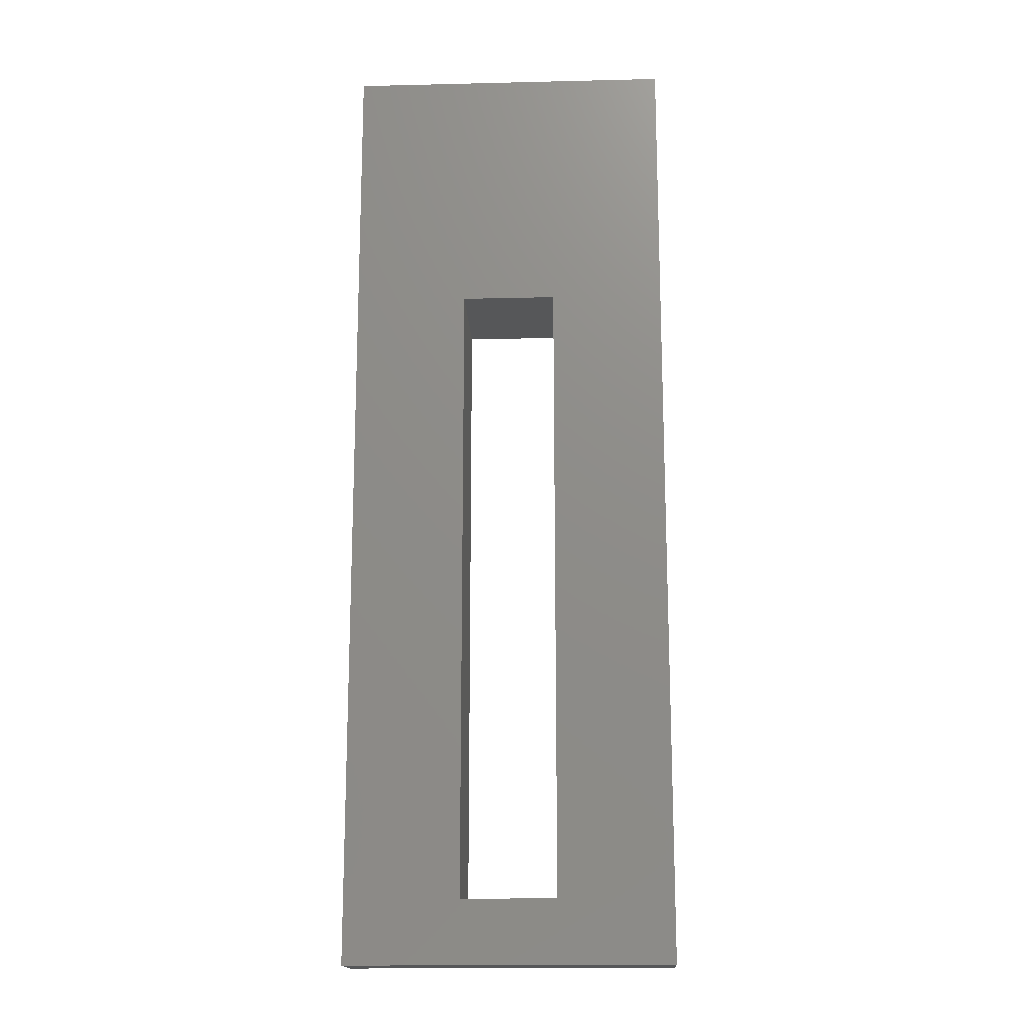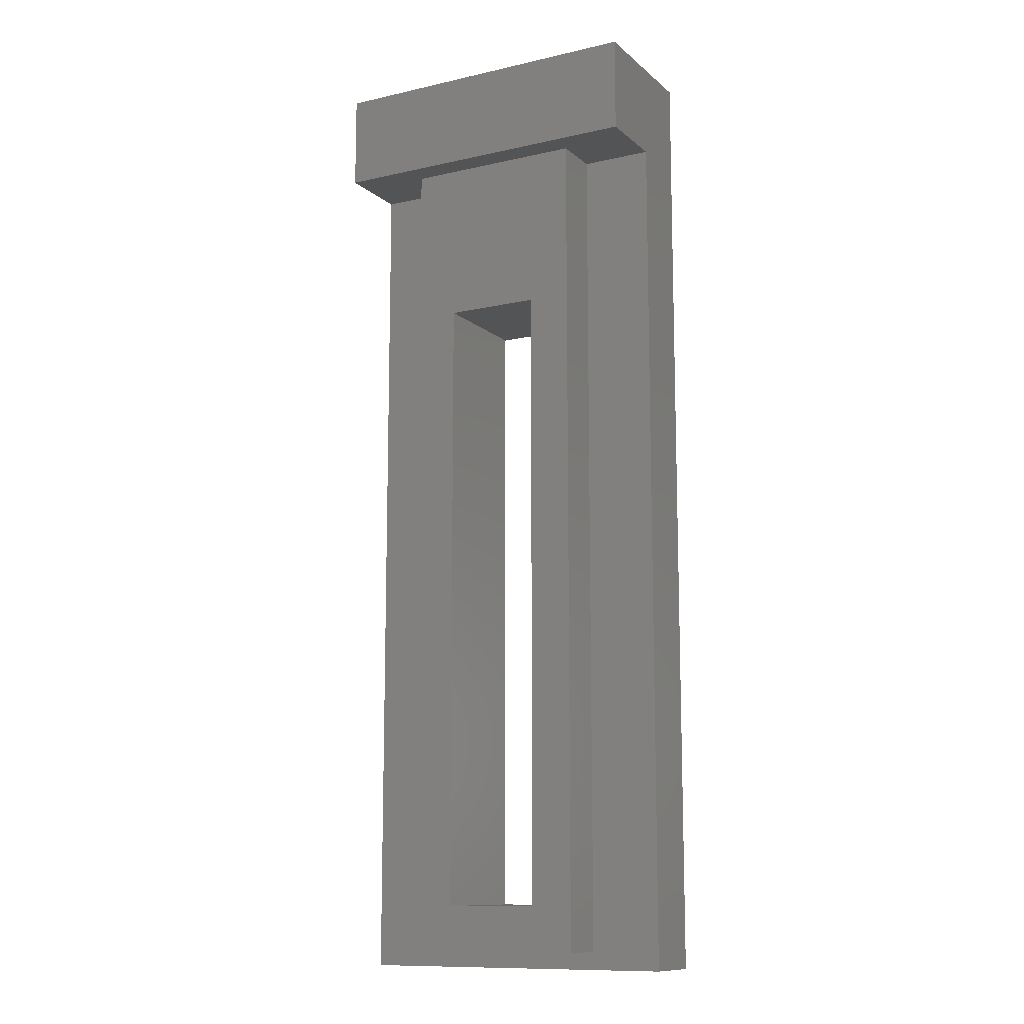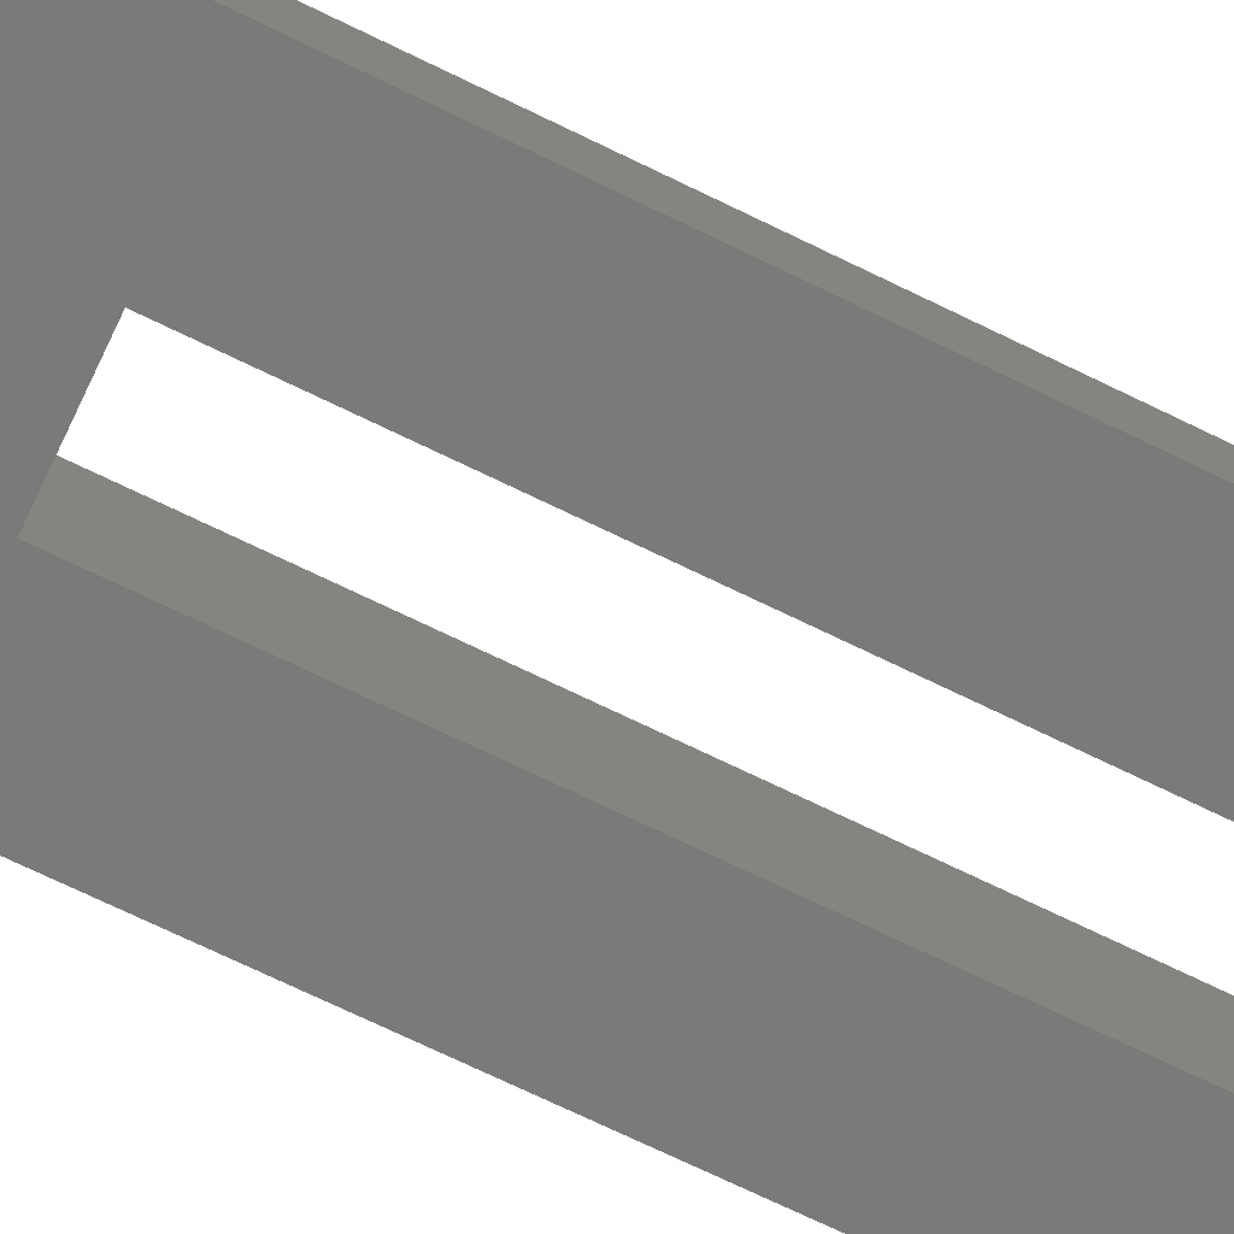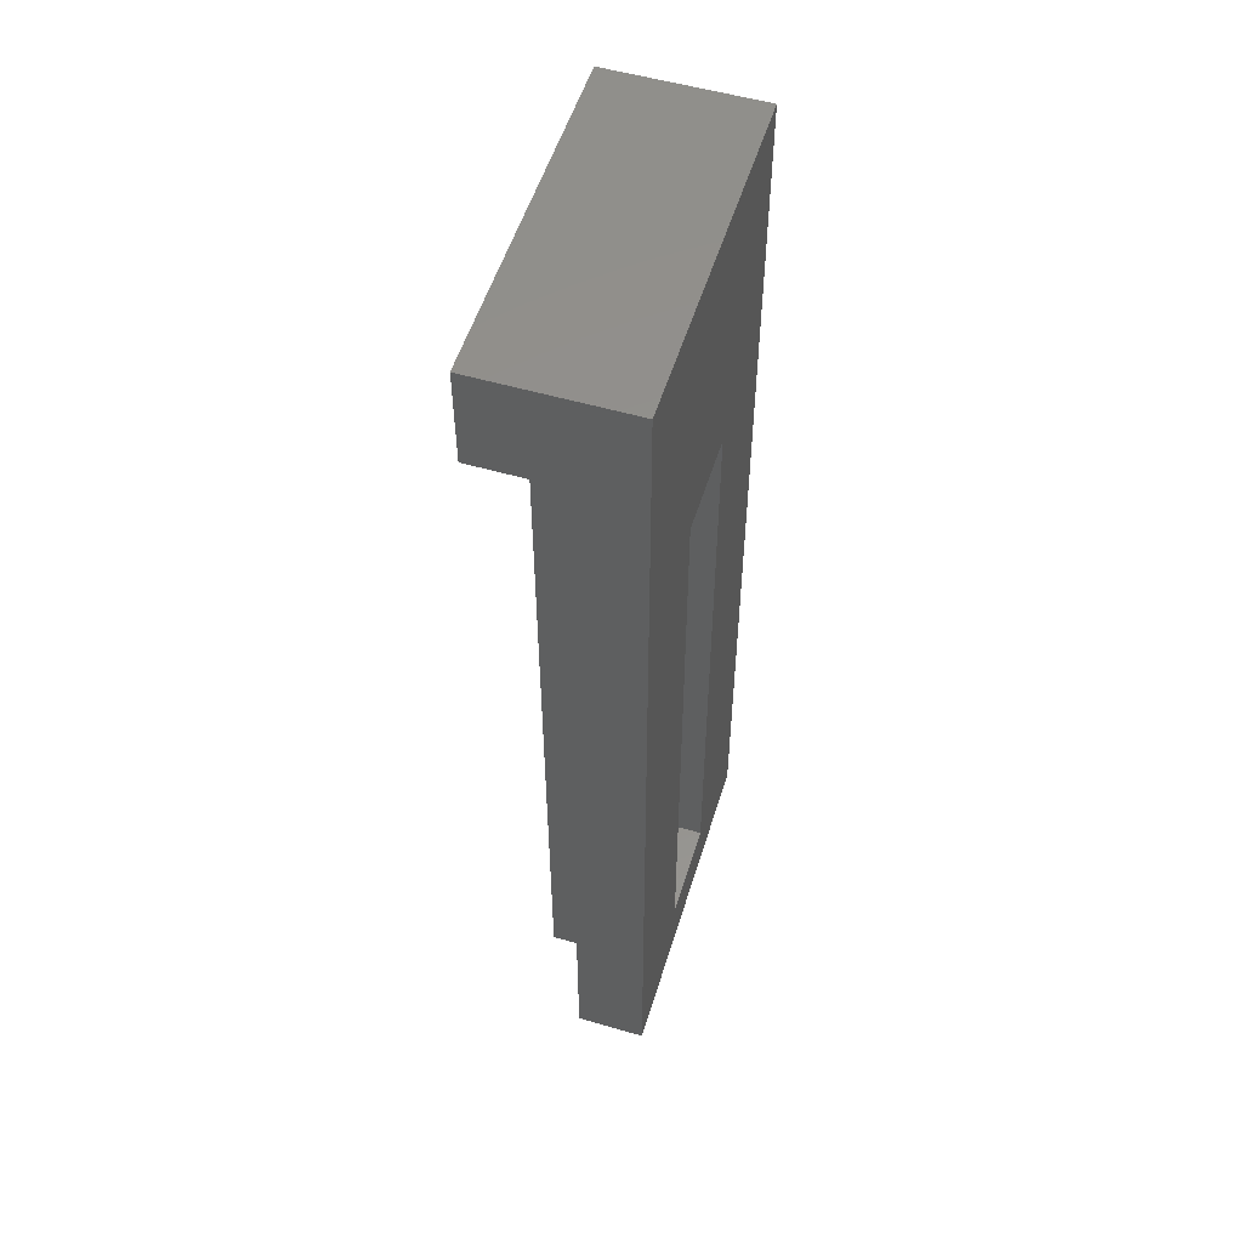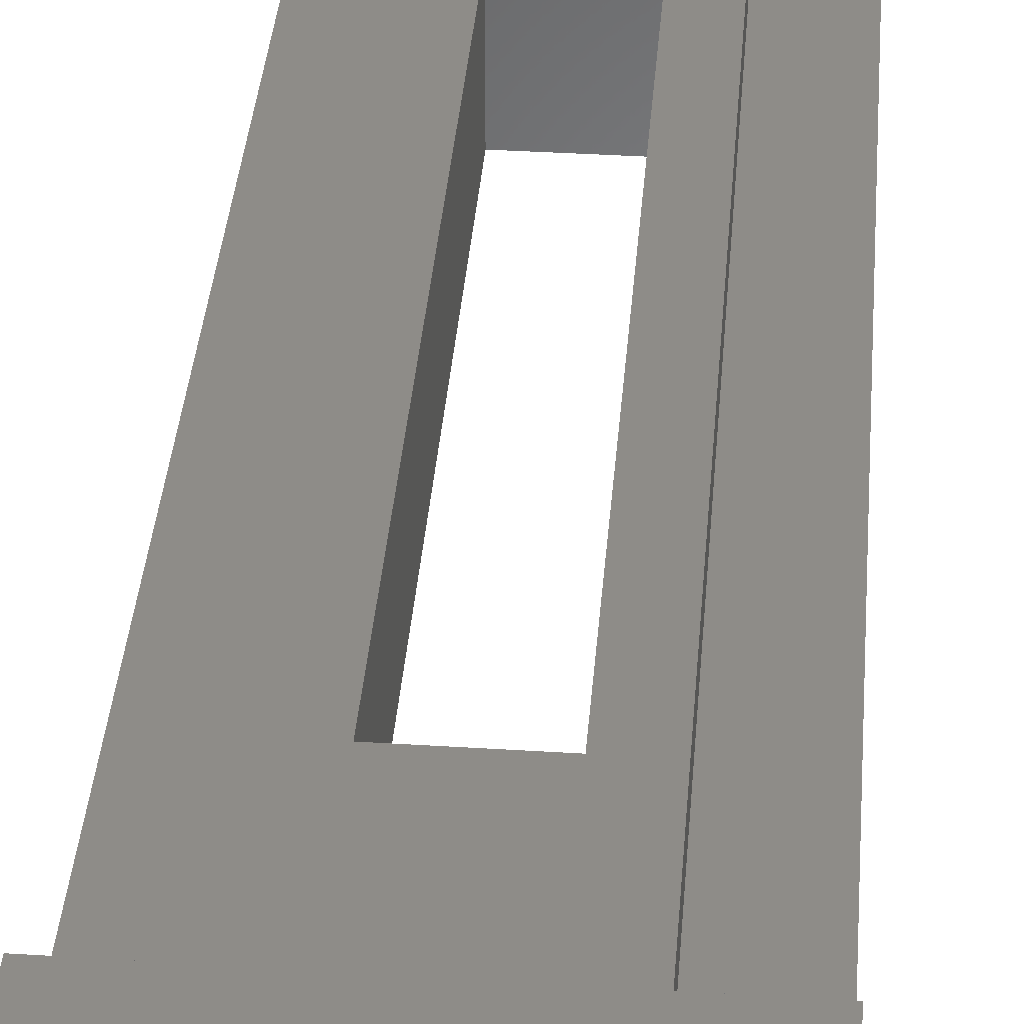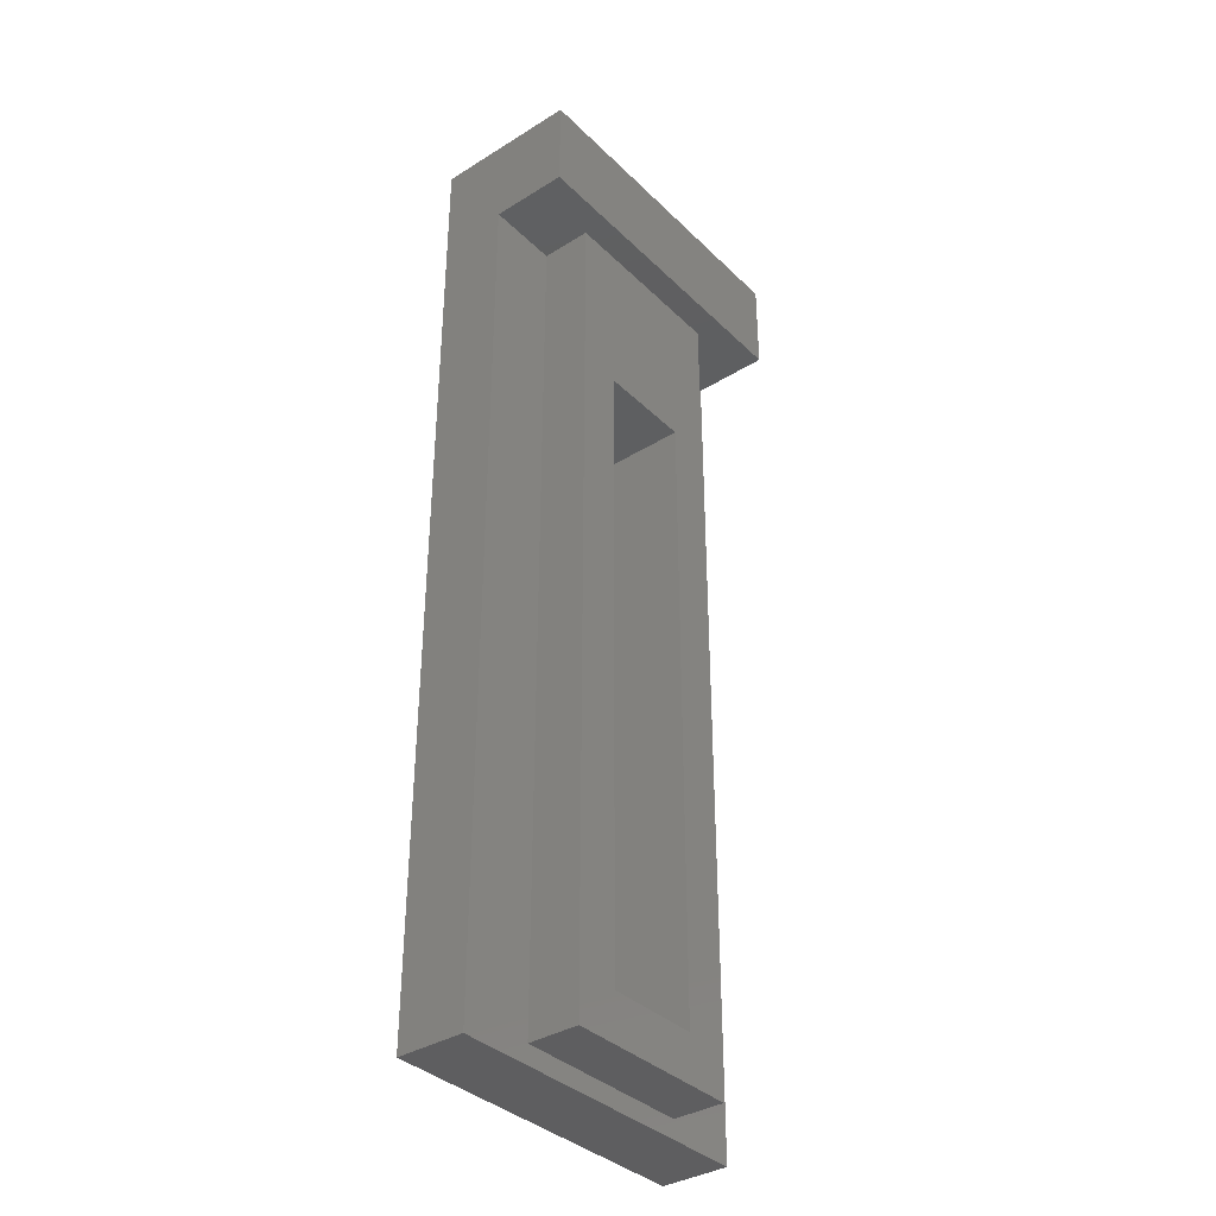
<metadata>
{"format":"stl","ext":"stl","renderer":"f3d","projection":"perspective","resolution":1024,"background":"white","views":[{"elev":-16.4,"azim":-177.2,"up":"+Y"},{"elev":-11.6,"azim":28.6,"up":"+Y"},{"elev":-72.8,"azim":-115.8,"up":"+Z"},{"elev":54.4,"azim":107.1,"up":"+Y"},{"elev":37.5,"azim":-175.4,"up":"+Z"},{"elev":-36.5,"azim":-51.1,"up":"+Y"}]}
</metadata>
<code>
# stl→obj: 28 verts, 56 faces
v -1 -8.675 4.4
v -1 -8.675 6.85
v 1 -8.675 4.4
v -1 4.575 4.4
v 3.4 -10 4.4
v -1 4.575 6.85
v 1 -8.675 6.85
v 1.9 -9.625 6.85
v 1 4.575 4.4
v 1 4.575 6.85
v 3.4 10 4.4
v 1.9 8 6.85
v -1.9 -9.625 5.8
v -1.9 -9.625 6.85
v -1.9 8 6.85
v -1.9 8 5.8
v 1.9 -9.625 5.8
v 3.4 -10 5.8
v 3.4 8 7.4
v -3.4 -10 4.4
v -3.4 -10 5.8
v -3.4 8 5.8
v -3.4 10 4.4
v -3.4 10 7.4
v 3.4 10 7.4
v -3.4 8 7.4
v 1.9 8 5.8
v 3.4 8 5.8
f 1 2 3
f 1 4 2
f 1 3 5
f 2 4 6
f 2 7 3
f 2 8 7
f 4 9 10
f 4 10 6
f 4 11 9
f 6 10 12
f 13 14 15
f 13 15 16
f 13 17 8
f 13 8 14
f 13 18 17
f 14 2 6
f 14 6 15
f 14 8 2
f 15 6 12
f 15 12 19
f 20 1 5
f 20 4 1
f 20 21 22
f 20 23 4
f 20 22 23
f 20 5 18
f 20 18 21
f 21 13 22
f 21 18 13
f 23 24 11
f 23 11 4
f 24 25 11
f 24 19 25
f 22 13 16
f 22 16 15
f 22 15 26
f 22 24 23
f 22 26 24
f 26 15 19
f 26 19 24
f 3 7 10
f 3 9 5
f 3 10 9
f 7 8 10
f 9 11 5
f 10 8 12
f 17 27 8
f 17 18 28
f 17 28 27
f 8 27 12
f 27 28 12
f 12 28 19
f 5 11 28
f 5 28 18
f 28 11 25
f 28 25 19

</code>
